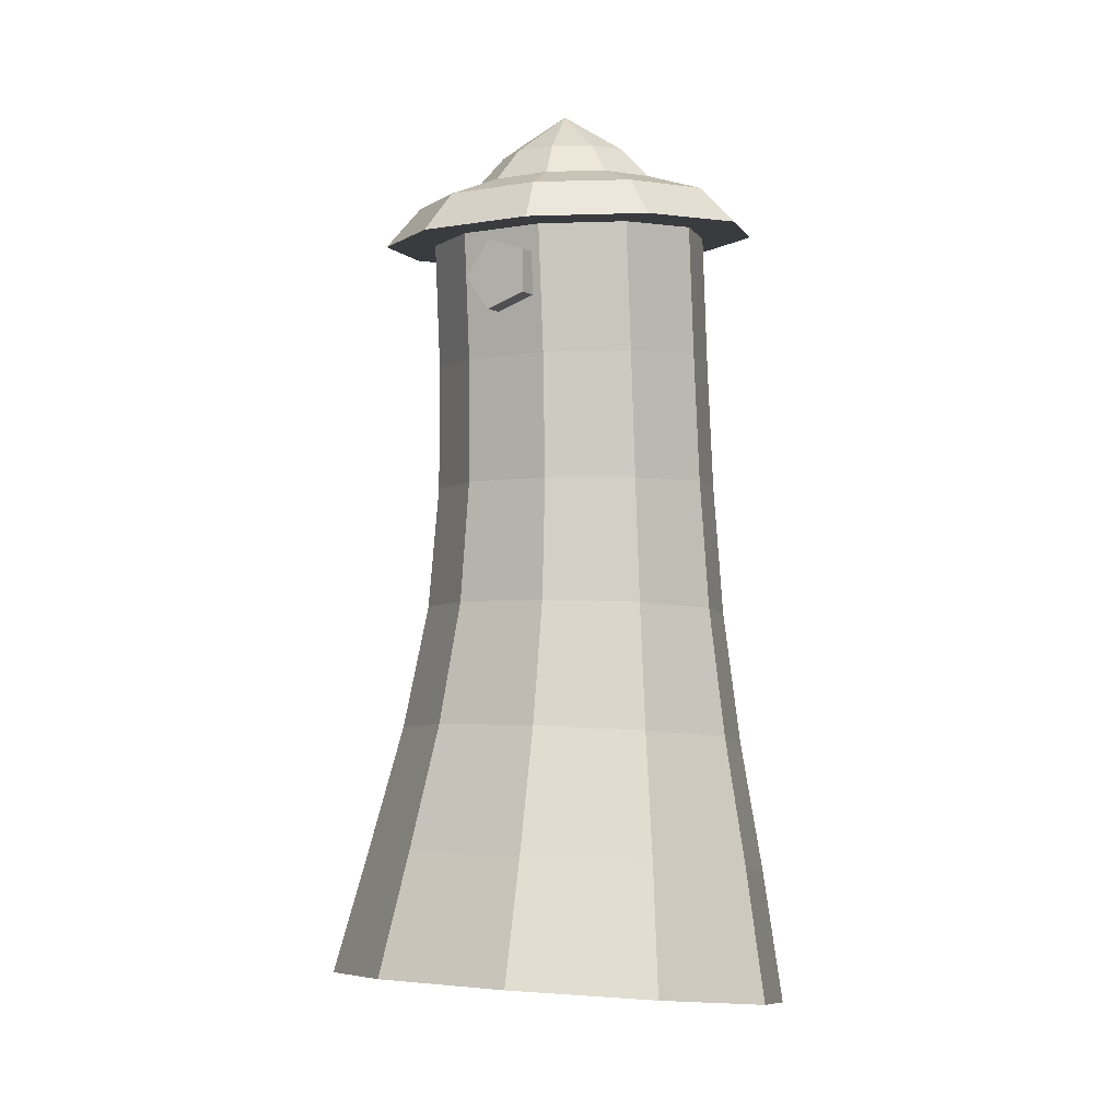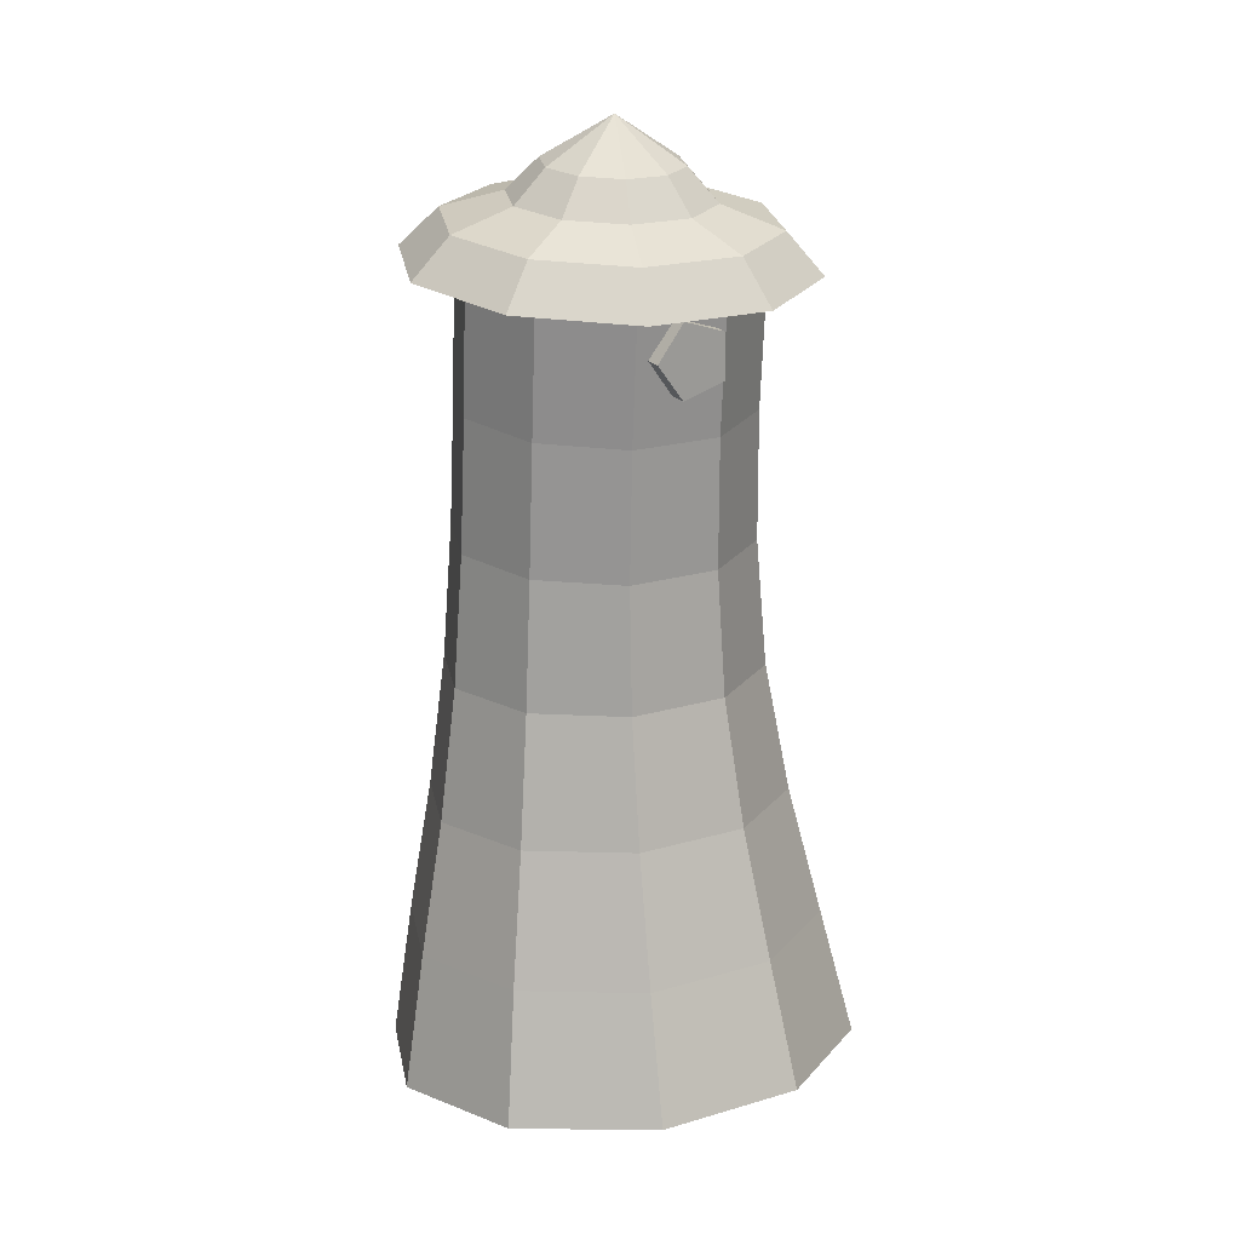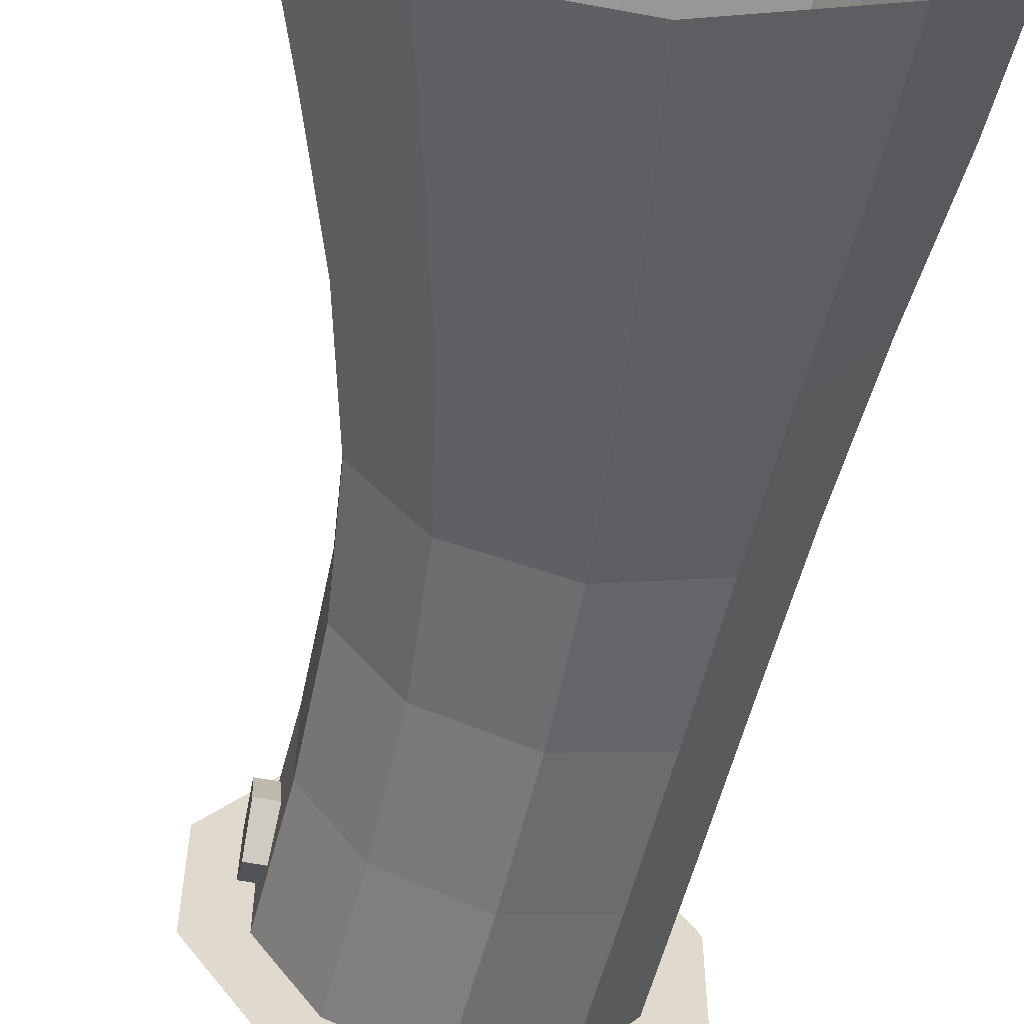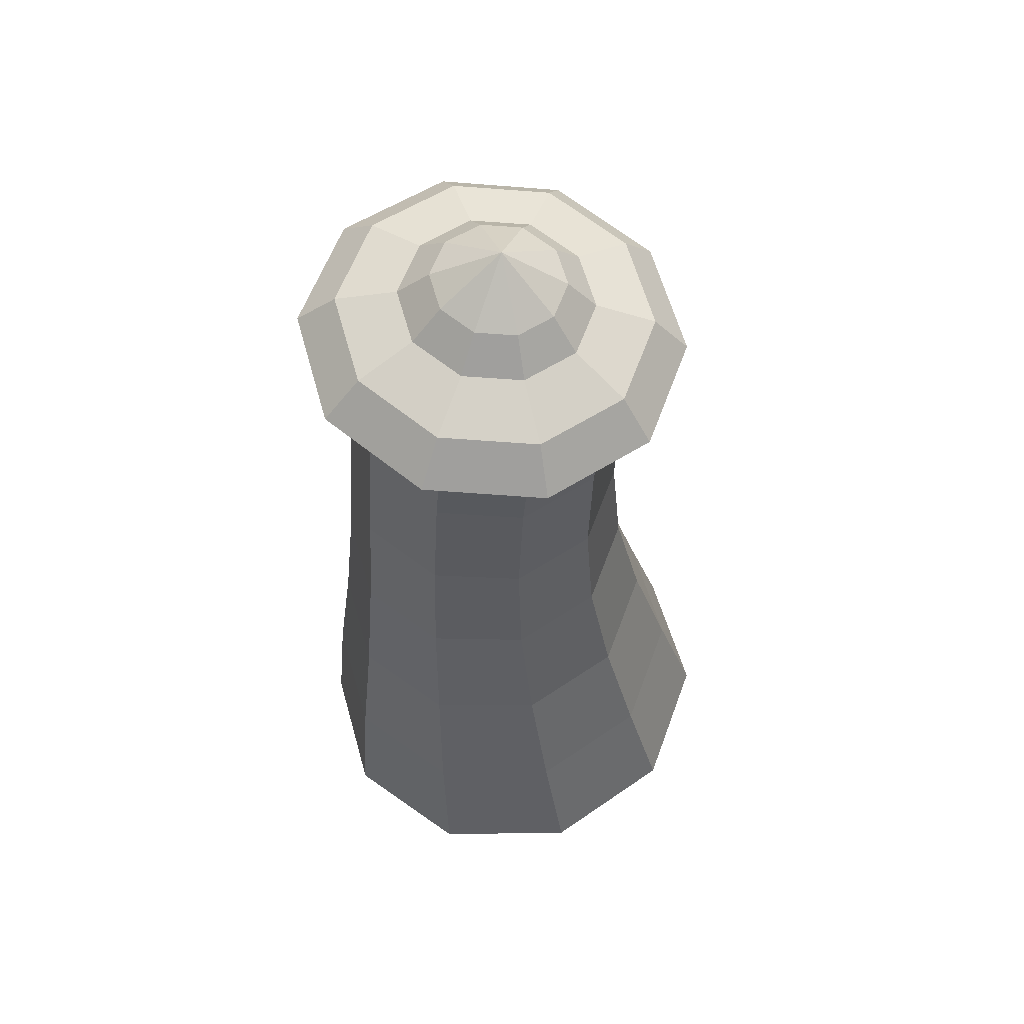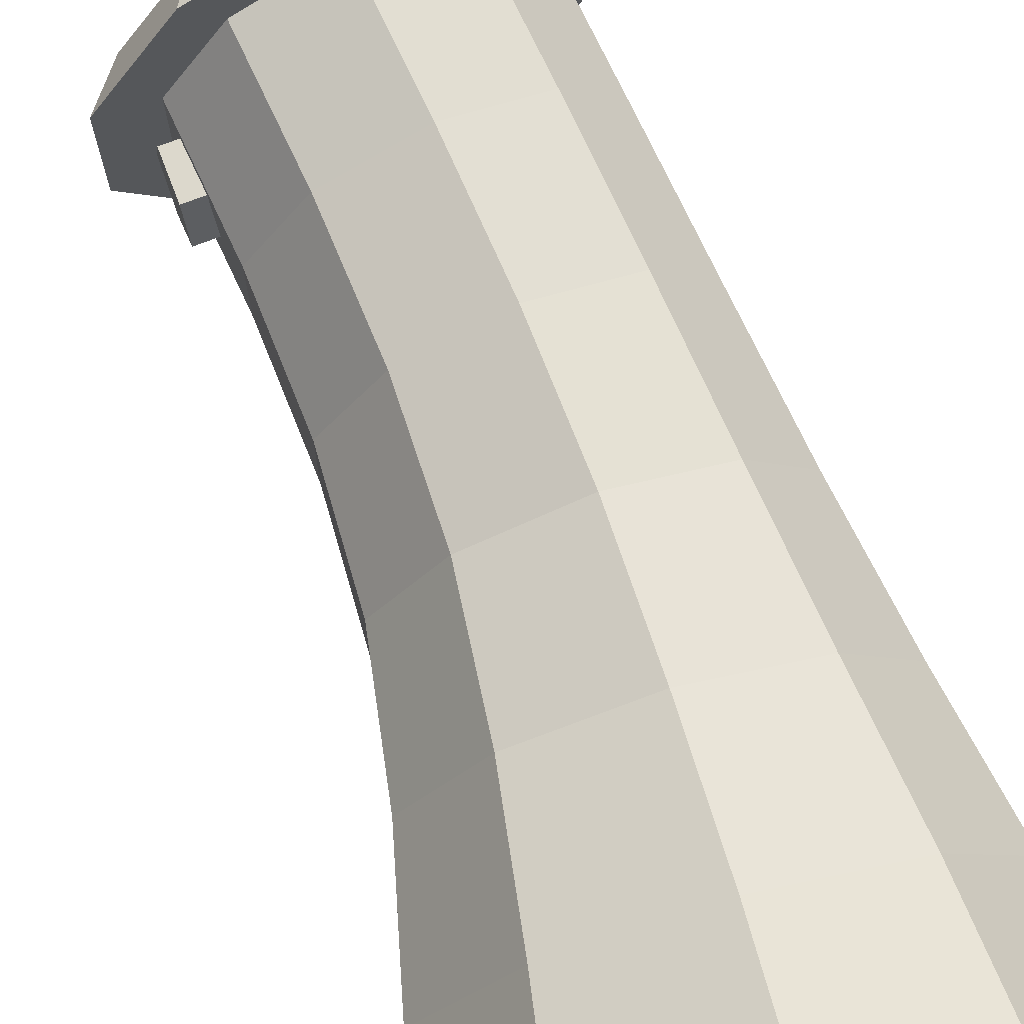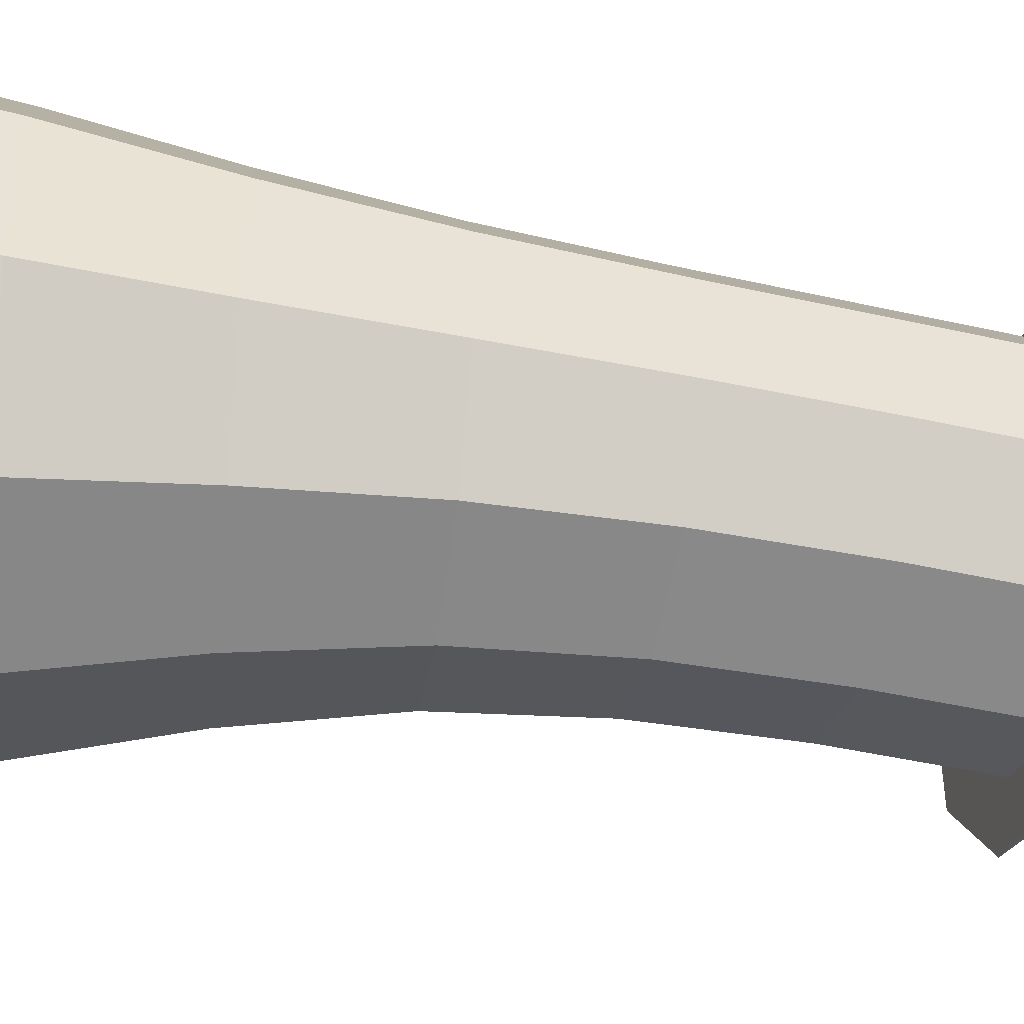
<metadata>
{"format":"obj","ext":"obj","renderer":"f3d","projection":"perspective","resolution":1024,"background":"white","views":[{"elev":-3.4,"azim":-59.0,"up":"+Y"},{"elev":20.9,"azim":-117.9,"up":"+Y"},{"elev":-59.0,"azim":-10.8,"up":"+Z"},{"elev":59.5,"azim":-159.9,"up":"+Y"},{"elev":72.7,"azim":-21.0,"up":"+Z"},{"elev":-45.4,"azim":79.5,"up":"+Z"}]}
</metadata>
<code>
v -2.396 14.85 -0.7863
v -2.396 14.08 -0.234
v -2.396 14.38 0.6597
v -2.396 15.31 0.6597
v -2.396 15.61 -0.234
v -2.829 14.08 -0.234
v -2.829 14.85 -0.7863
v -2.829 14.85 0.01303
v -2.829 14.38 0.6597
v -2.829 15.31 0.6597
v -2.829 15.61 -0.234
f 8 7 6
f 8 6 9
f 8 9 10
f 8 10 11
f 8 11 7
f 1 2 6 7
f 5 1 7 11
f 4 5 11 10
f 3 4 10 9
f 2 3 9 6
v -0.03158 -0.8364 -5.159
v 0.4037 16.12 -3.187
v 2.921 -1.229 -4.191
v 2.217 16.26 -2.596
v 4.745 -1.471 -1.658
v 3.338 16.34 -1.049
v 4.745 -1.471 1.473
v 3.338 16.34 0.8639
v 2.921 -1.229 4.007
v 2.217 16.26 2.411
v -0.03158 -0.8364 4.974
v 0.4037 16.12 3.002
v -2.984 -0.4441 4.007
v -1.41 15.98 2.411
v -4.808 -0.2016 1.473
v -2.531 15.89 0.8639
v -4.808 -0.2016 -1.658
v -2.531 15.89 -1.049
v -2.984 -0.4441 -4.191
v -1.41 15.98 -2.596
v 0.2909 1.978 -4.568
v 0.5436 4.8 -3.951
v 0.7153 7.628 -3.491
v 0.7257 10.46 -3.265
v 0.6065 13.29 -3.19
v 2.424 13.4 -2.598
v 2.59 10.5 -2.659
v 2.712 7.555 -2.842
v 2.805 4.625 -3.214
v 2.908 1.713 -3.714
v 3.547 13.47 -1.05
v 3.742 10.53 -1.073
v 3.945 7.51 -1.143
v 4.202 4.517 -1.285
v 4.526 1.549 -1.476
v 3.547 13.47 0.8648
v 3.742 10.53 0.888
v 3.945 7.51 0.9579
v 4.202 4.517 1.1
v 4.526 1.549 1.291
v 2.424 13.4 2.414
v 2.59 10.5 2.474
v 2.712 7.555 2.657
v 2.805 4.625 3.029
v 2.908 1.713 3.529
v 0.6065 13.29 3.005
v 0.7257 10.46 3.08
v 0.7153 7.628 3.306
v 0.5436 4.8 3.766
v 0.2909 1.978 4.384
v -1.211 13.18 2.414
v -1.139 10.42 2.474
v -1.281 7.701 2.657
v -1.718 4.975 3.029
v -2.327 2.244 3.529
v -2.334 13.12 0.8648
v -2.291 10.39 0.888
v -2.515 7.747 0.9579
v -3.115 5.084 1.1
v -3.944 2.407 1.291
v -2.334 13.12 -1.05
v -2.291 10.39 -1.073
v -2.515 7.747 -1.143
v -3.115 5.084 -1.285
v -3.944 2.407 -1.476
v -1.211 13.18 -2.598
v -1.139 10.42 -2.659
v -1.281 7.701 -2.842
v -1.718 4.975 -3.214
v -2.327 2.244 -3.714
v 0.4037 16.12 -0.09238
v 0.4037 16.12 -4.303
v 2.871 16.31 -3.499
v 4.397 16.43 -1.394
v 4.397 16.43 1.209
v 2.871 16.31 3.314
v 0.4037 16.12 4.119
v -2.064 15.93 3.314
v -3.589 15.81 1.209
v -3.589 15.81 -1.394
v -2.064 15.93 -3.499
v 0.3399 16.95 -3.499
v 2.337 17.1 -2.849
v 3.572 17.19 -1.145
v 3.572 17.19 0.9604
v 2.337 17.1 2.664
v 0.3399 16.95 3.314
v -1.657 16.81 2.664
v -2.892 16.72 0.9604
v -2.892 16.72 -1.145
v -1.657 16.81 -2.849
v 0.259 18.07 -1.535
v 0.1923 18.98 -0.09238
v 1.105 18.12 -1.26
v 1.628 18.16 -0.5383
v 1.628 18.16 0.3535
v 1.105 18.12 1.075
v 0.259 18.07 1.351
v -0.5873 18.01 1.075
v -1.11 17.98 0.3535
v -1.11 17.98 -0.5383
v -0.5873 18.01 -1.26
v 0.3088 17.38 -2.192
v -0.9223 17.3 -1.791
v -1.683 17.25 -0.7411
v 1.54 17.46 -1.791
v -1.683 17.25 0.5563
v -0.9223 17.3 1.606
v 0.3088 17.38 2.007
v 1.54 17.46 1.606
v 2.301 17.52 0.5563
v 2.301 17.52 -0.7411
f 36 13 15 37
f 37 15 17 42
f 42 17 19 47
f 47 19 21 52
f 52 21 23 57
f 57 23 25 62
f 62 25 27 67
f 67 27 29 72
f 72 29 31 77
f 77 31 13 36
f 30 81 32 12
f 81 80 33 32
f 80 79 34 33
f 79 78 35 34
f 78 77 36 35
f 28 76 81 30
f 76 75 80 81
f 75 74 79 80
f 74 73 78 79
f 73 72 77 78
f 26 71 76 28
f 71 70 75 76
f 70 69 74 75
f 69 68 73 74
f 68 67 72 73
f 24 66 71 26
f 66 65 70 71
f 65 64 69 70
f 64 63 68 69
f 63 62 67 68
f 22 61 66 24
f 61 60 65 66
f 60 59 64 65
f 59 58 63 64
f 58 57 62 63
f 20 56 61 22
f 56 55 60 61
f 55 54 59 60
f 54 53 58 59
f 53 52 57 58
f 18 51 56 20
f 51 50 55 56
f 50 49 54 55
f 49 48 53 54
f 48 47 52 53
f 16 46 51 18
f 46 45 50 51
f 45 44 49 50
f 44 43 48 49
f 43 42 47 48
f 14 41 46 16
f 41 40 45 46
f 40 39 44 45
f 39 38 43 44
f 38 37 42 43
f 12 32 41 14
f 32 33 40 41
f 33 34 39 40
f 34 35 38 39
f 35 36 37 38
f 82 83 84
f 82 84 85
f 82 85 86
f 82 86 87
f 82 87 88
f 82 88 89
f 82 89 90
f 82 90 91
f 82 91 92
f 82 92 83
f 116 118 111 112
f 117 114 103 105
f 114 115 113 103
f 119 120 109 110
f 121 122 107 108
f 115 116 112 113
f 123 117 105 106
f 118 119 110 111
f 120 121 108 109
f 122 123 106 107
f 91 90 100 101
f 86 85 95 96
f 88 87 97 98
f 90 89 99 100
f 85 84 94 95
f 92 91 101 102
f 87 86 96 97
f 89 88 98 99
f 83 92 102 93
f 84 83 93 94
f 104 105 103
f 104 106 105
f 104 107 106
f 104 108 107
f 104 109 108
f 104 110 109
f 104 111 110
f 104 112 111
f 104 113 112
f 104 103 113
f 96 95 123 122
f 98 97 121 120
f 100 99 119 118
f 95 94 117 123
f 102 101 116 115
f 97 96 122 121
f 99 98 120 119
f 93 102 115 114
f 94 93 114 117
f 101 100 118 116

</code>
